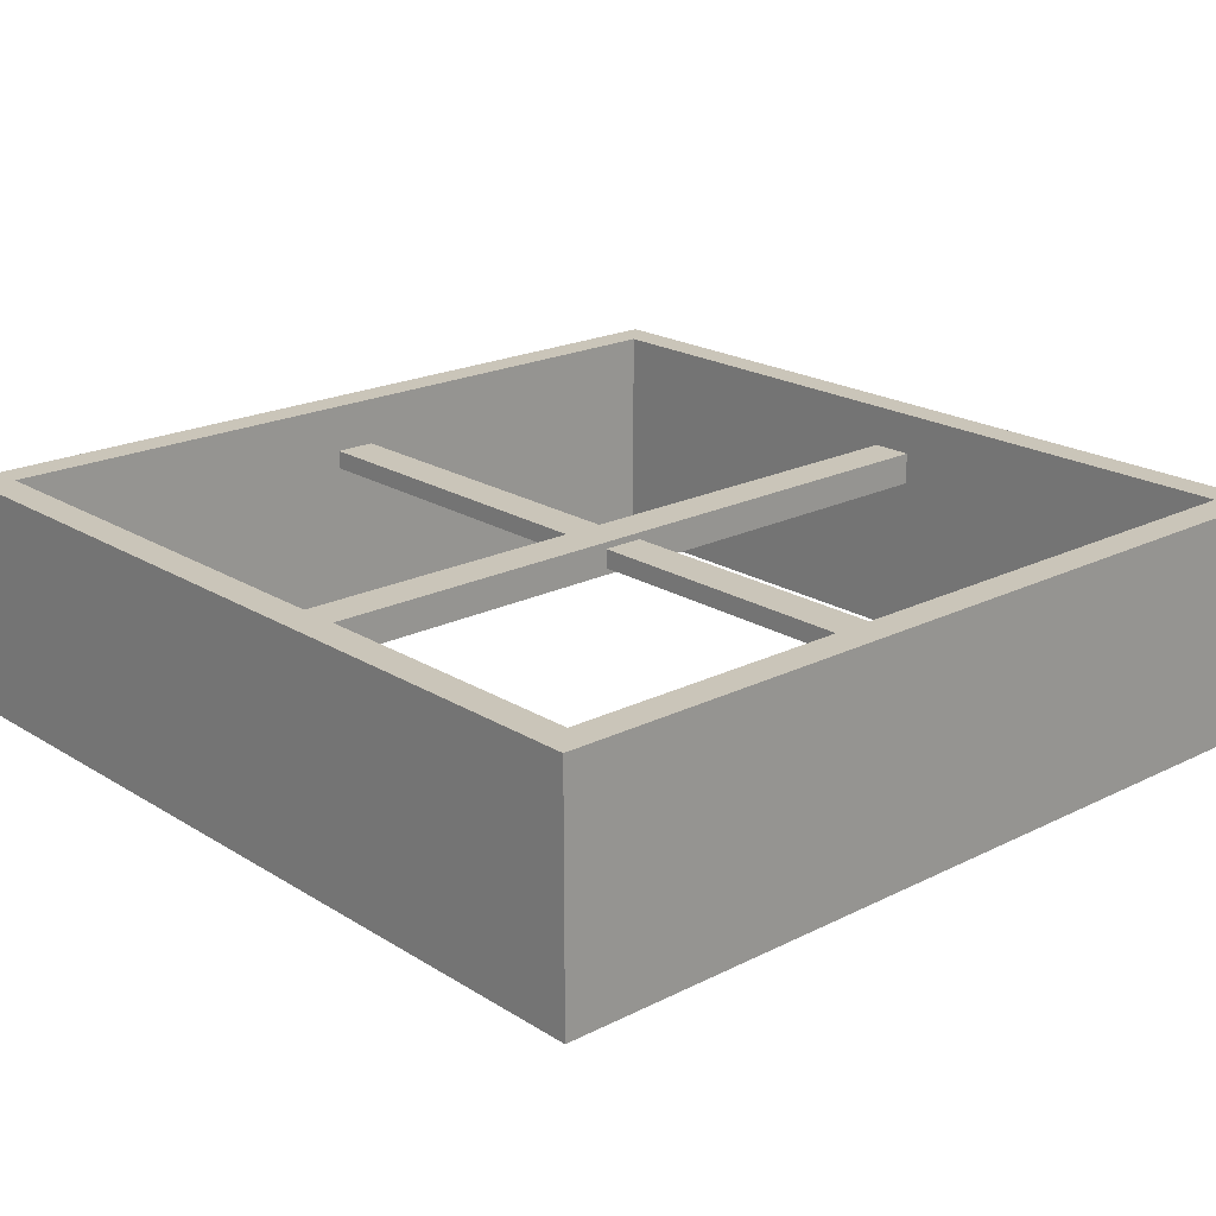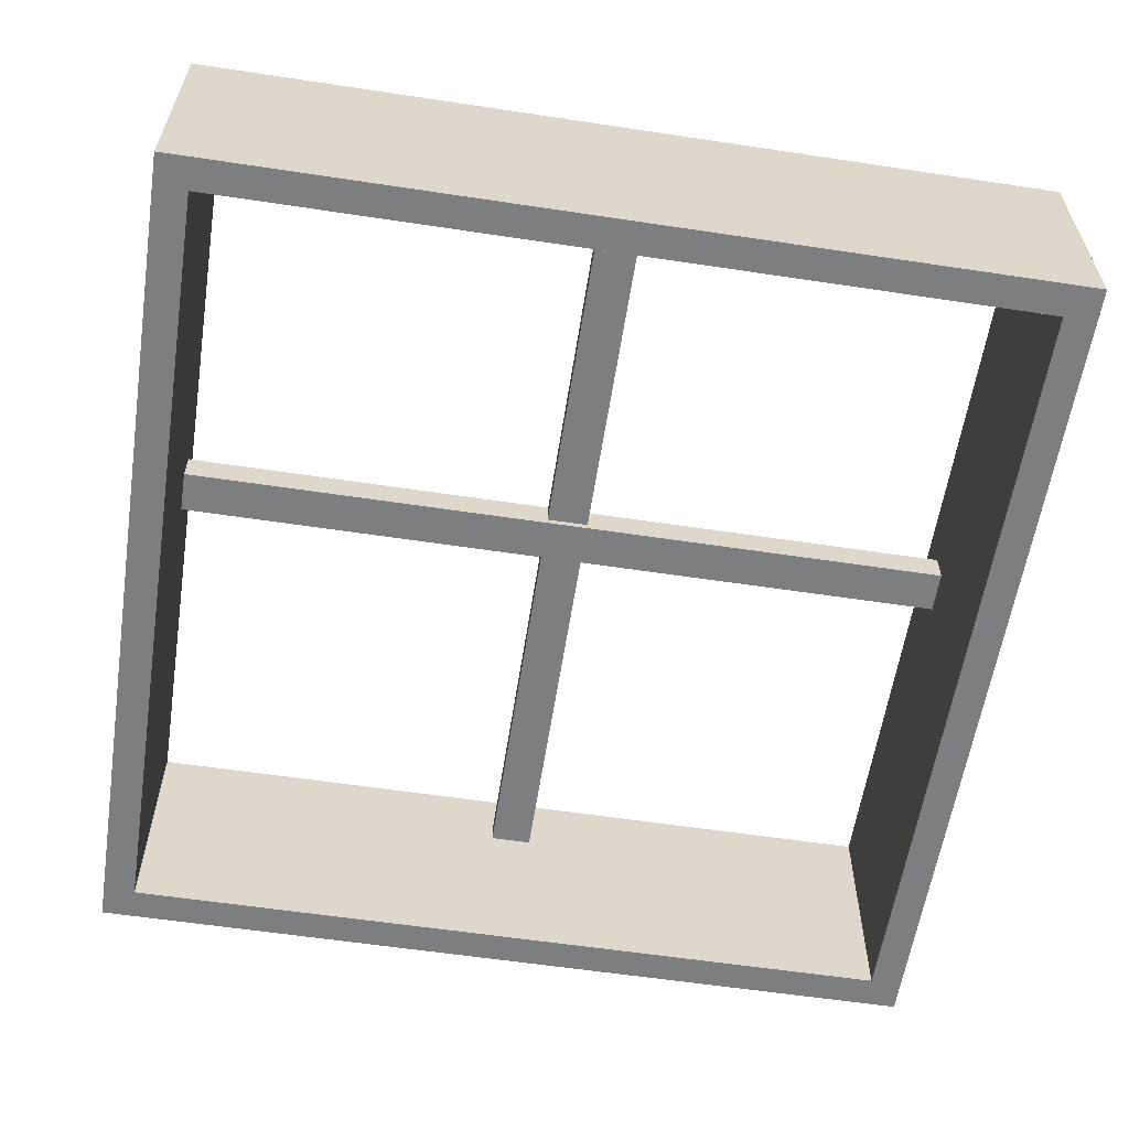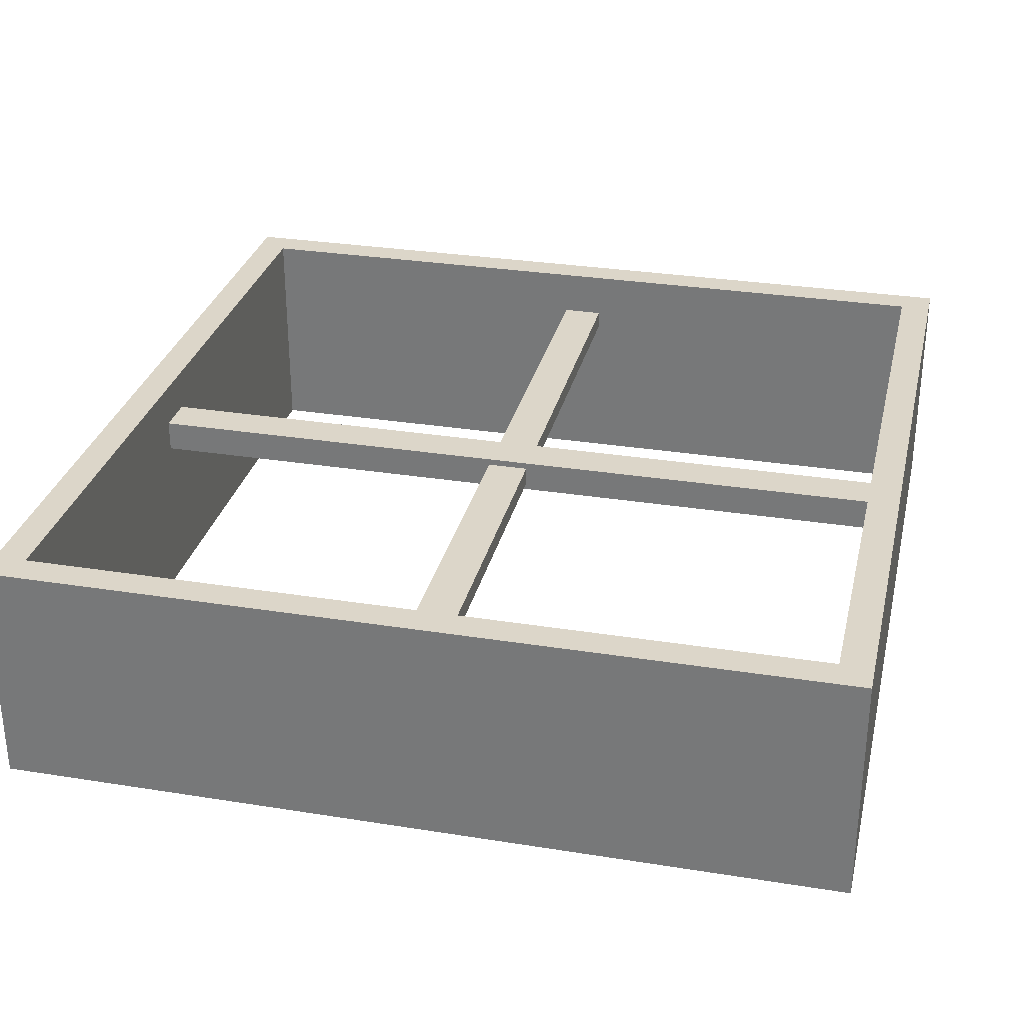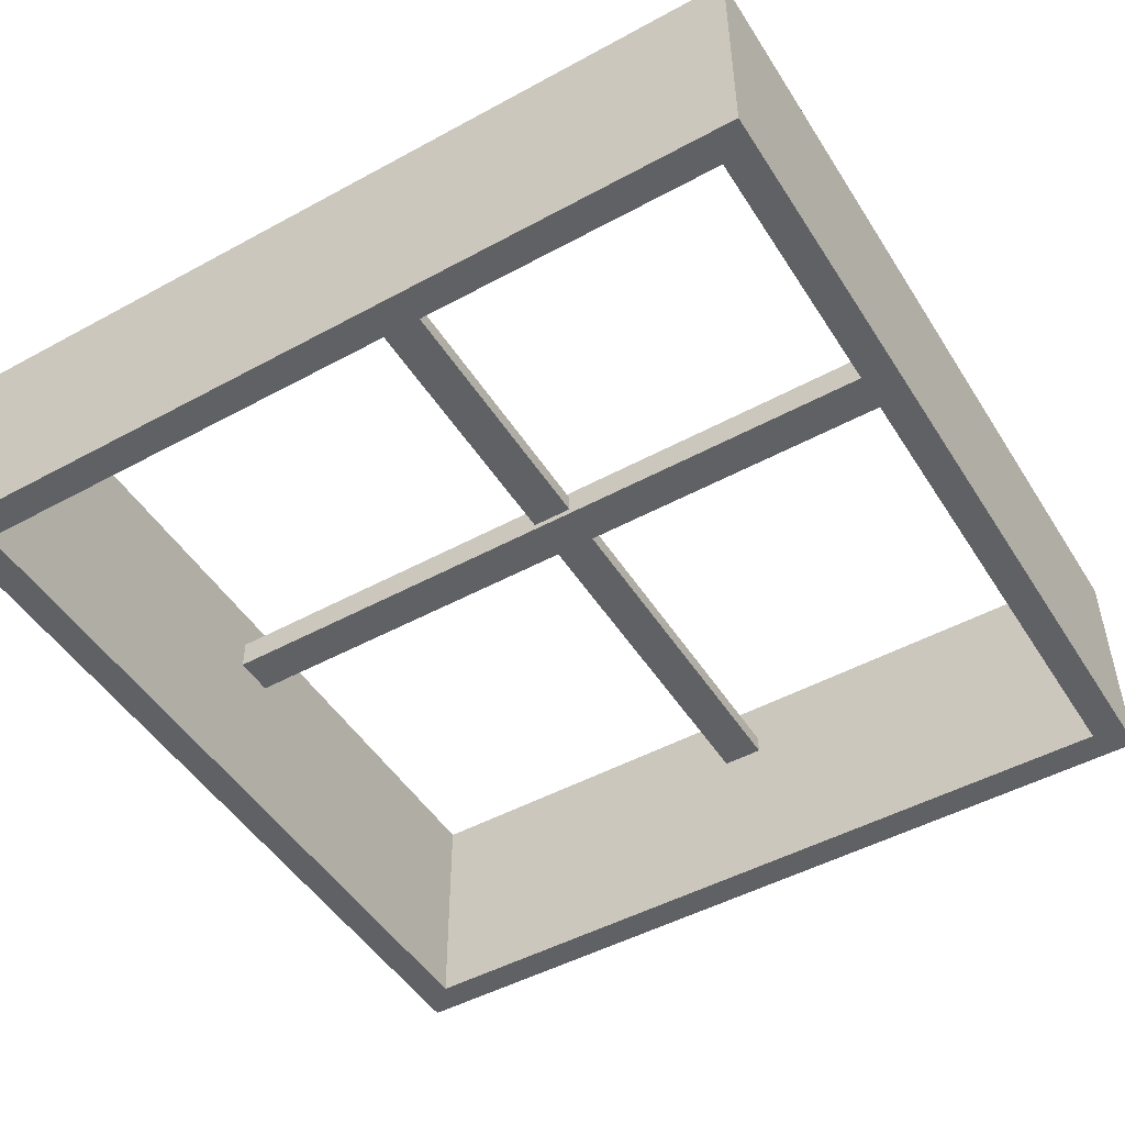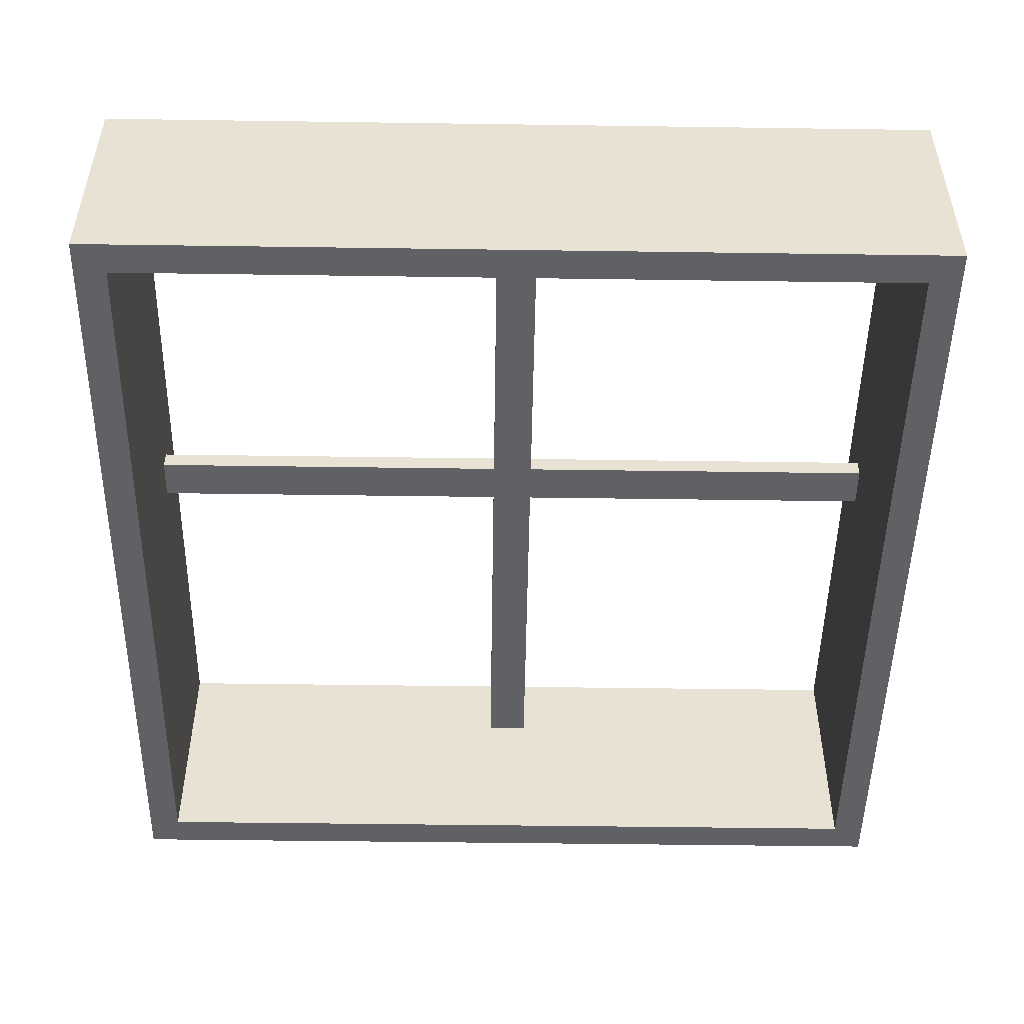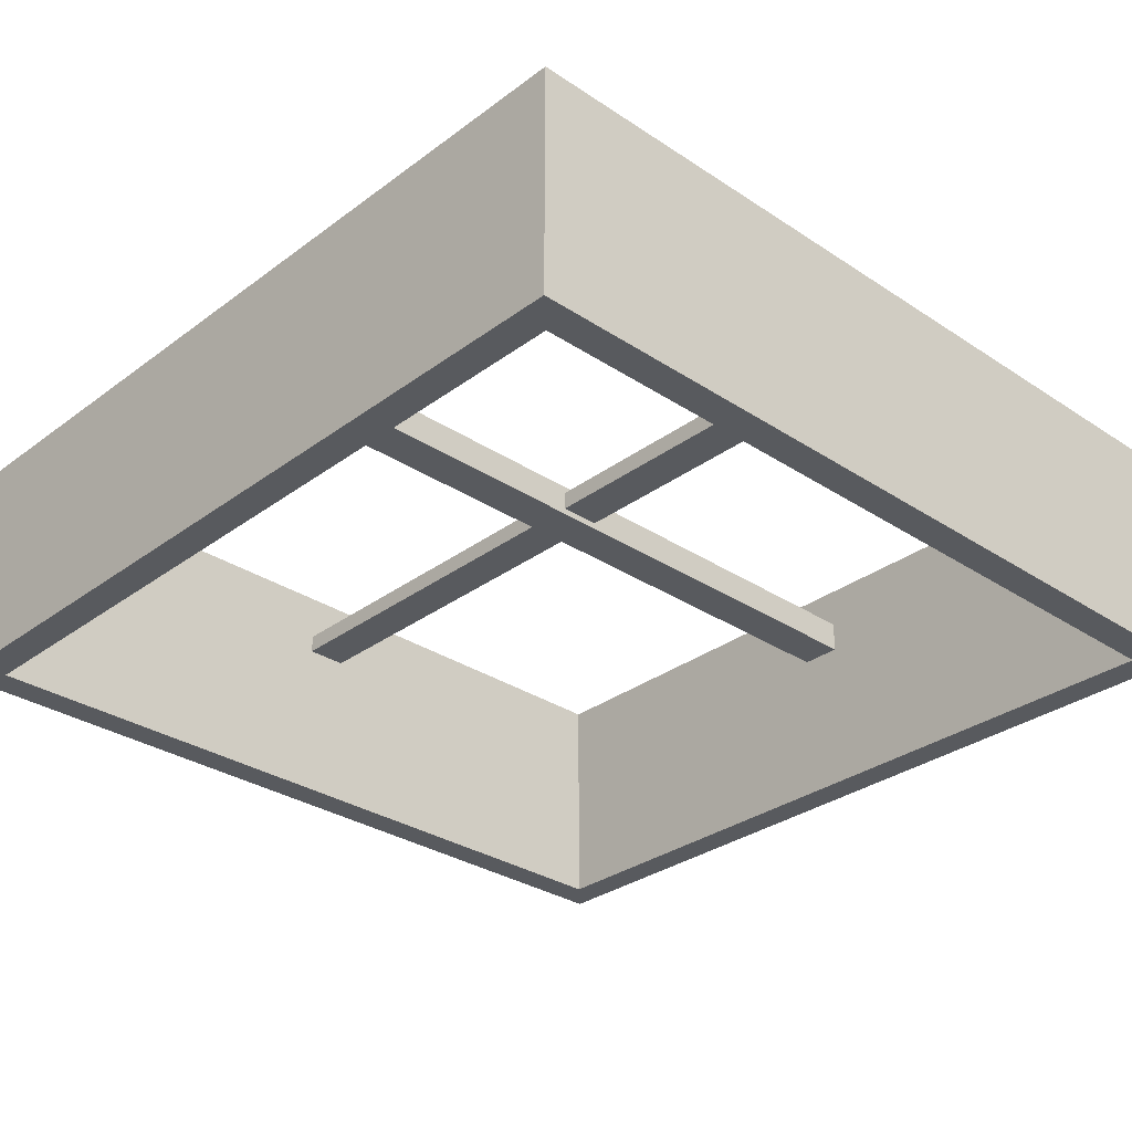
<metadata>
{"format":"obj","ext":"obj","renderer":"f3d","projection":"perspective","resolution":1024,"background":"white","views":[{"elev":20.6,"azim":-132.0,"up":"+Y"},{"elev":-59.3,"azim":-98.8,"up":"+Y"},{"elev":30.2,"azim":-76.9,"up":"+Y"},{"elev":-48.8,"azim":-58.8,"up":"+Y"},{"elev":-49.6,"azim":179.1,"up":"+Y"},{"elev":-30.8,"azim":46.6,"up":"+Y"}]}
</metadata>
<code>
v 0.1874 0.6454 2.378
v 0.1874 0.6454 2.622
v 0.1874 0.7554 2.378
v 0.1874 0.7554 2.622
v 4.813 0.7554 2.378
v 4.813 0.7554 2.622
v 4.813 0.6454 2.378
v 4.813 0.6454 2.622
v 2.378 0.6064 4.813
v 2.622 0.6064 4.813
v 2.378 0.7944 4.813
v 2.622 0.7944 4.813
v 2.378 0.7944 0.1874
v 2.622 0.7944 0.1874
v 2.378 0.6064 0.1874
v 2.622 0.6064 0.1874
v 0 -0.3376 5
v 5 -0.3376 5
v 0 1.036 5
v 5 1.036 5
v 0 1.036 0
v 5 1.036 0
v 0 -0.3376 0
v 5 -0.3376 0
v 0.1874 1.036 4.813
v 4.813 1.036 4.813
v 4.813 1.036 0.1874
v 0.1874 1.036 0.1874
v 0.1874 -0.3376 0.1874
v 4.813 -0.3376 0.1874
v 4.813 -0.3376 4.813
v 0.1874 -0.3376 4.813
f 3 4 6 5
f 7 8 2 1
f 2 8 6 4
f 7 1 3 5
f 11 12 14 13
f 15 16 10 9
f 10 16 14 12
f 15 9 11 13
f 17 18 20 19
f 21 22 24 23
f 18 24 22 20
f 23 17 19 21
f 19 20 26 25
f 20 22 27 26
f 22 21 28 27
f 21 19 25 28
f 23 24 30 29
f 24 18 31 30
f 18 17 32 31
f 17 23 29 32
f 27 28 29 30
f 28 25 32 29
f 27 30 31 26
f 26 31 32 25

</code>
